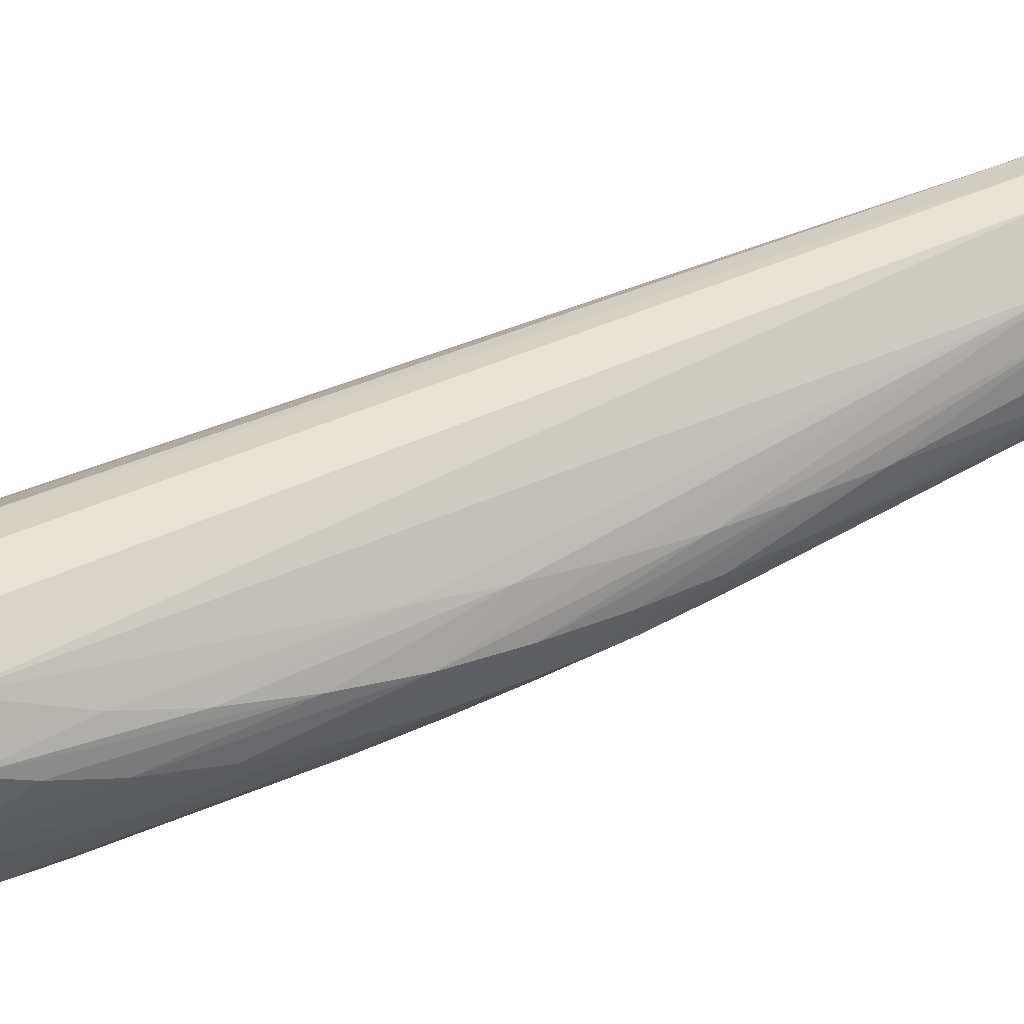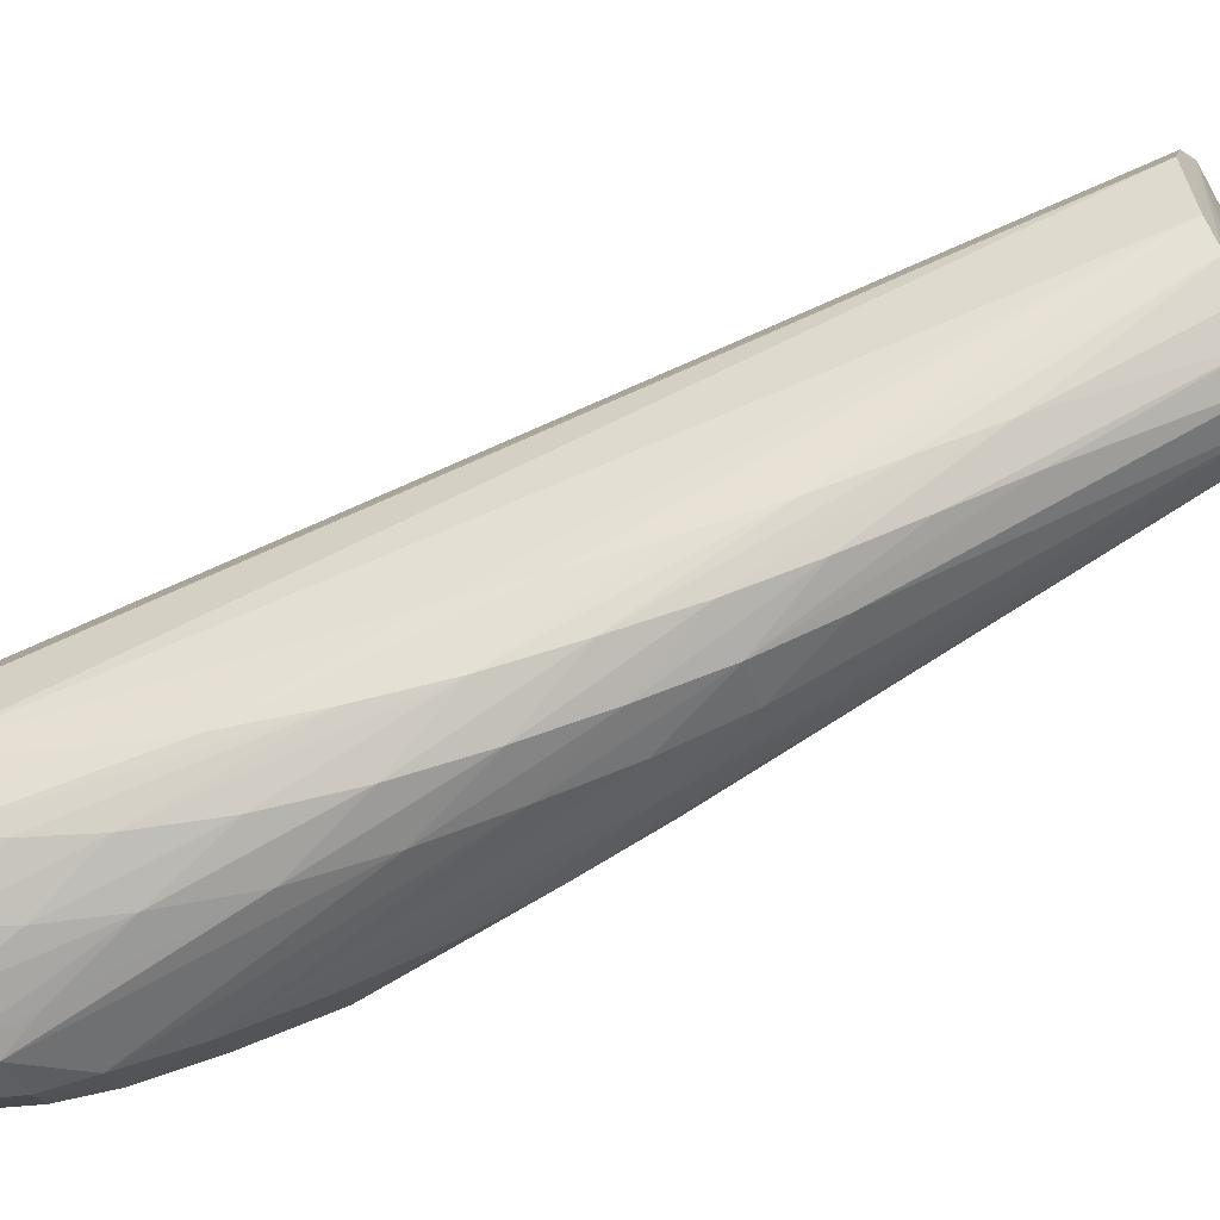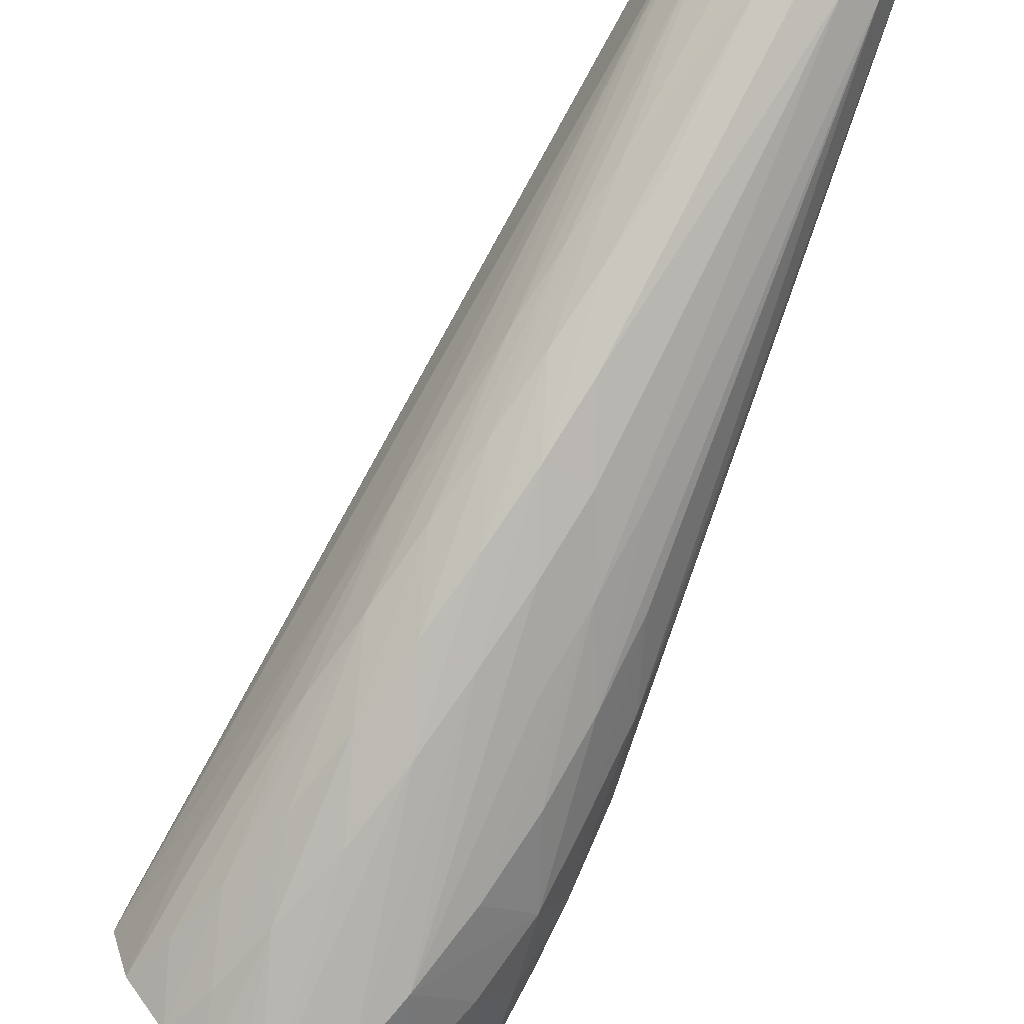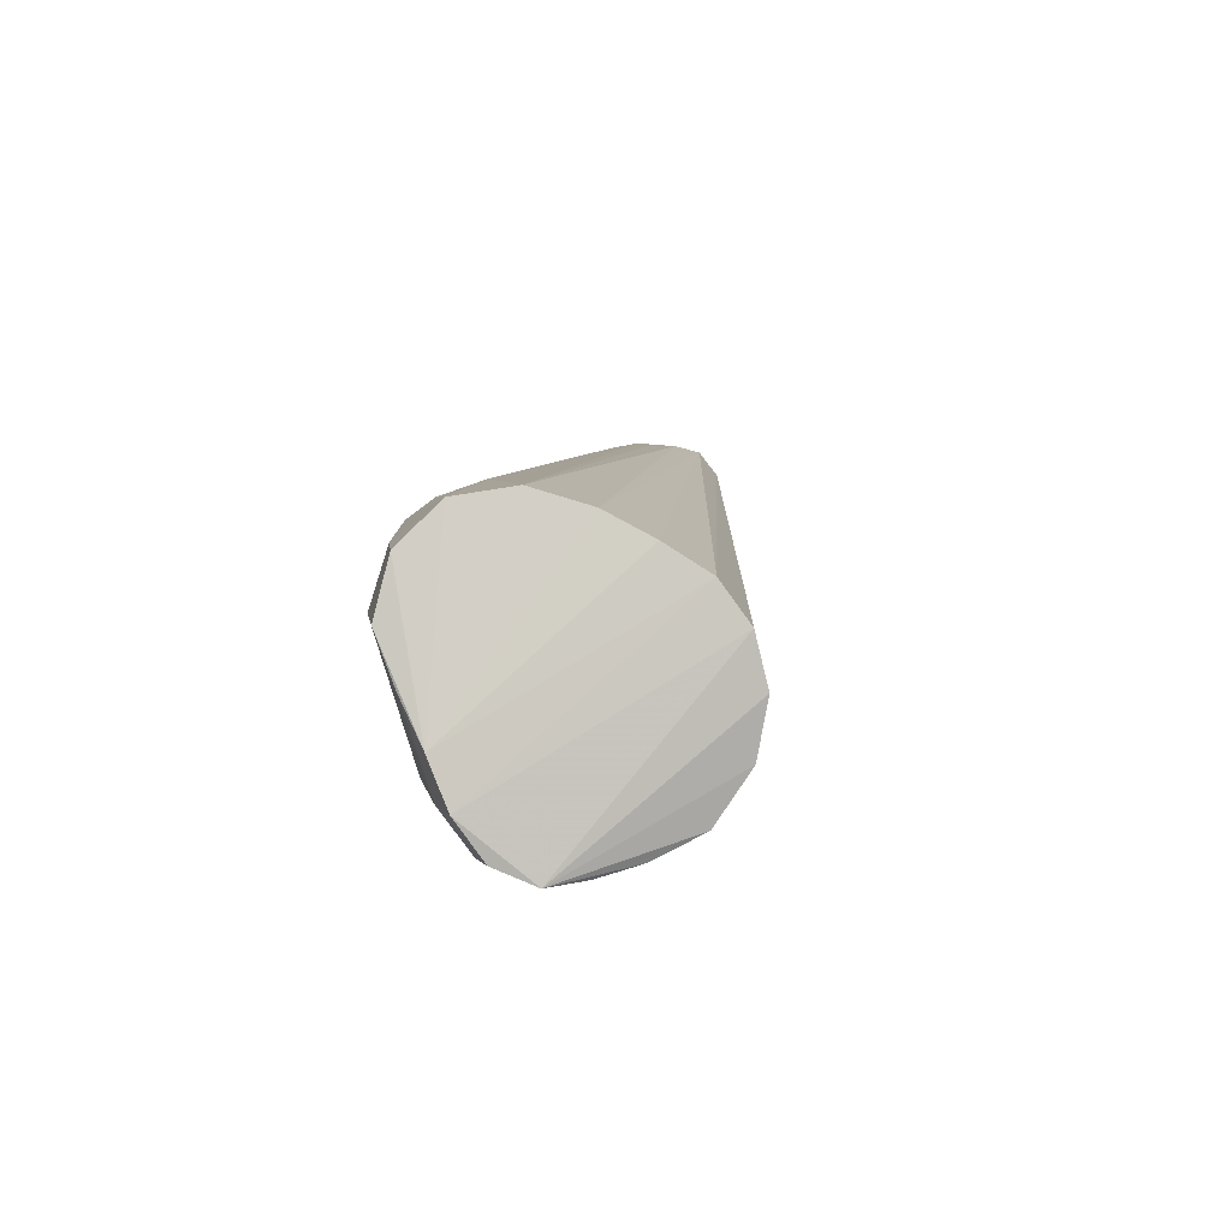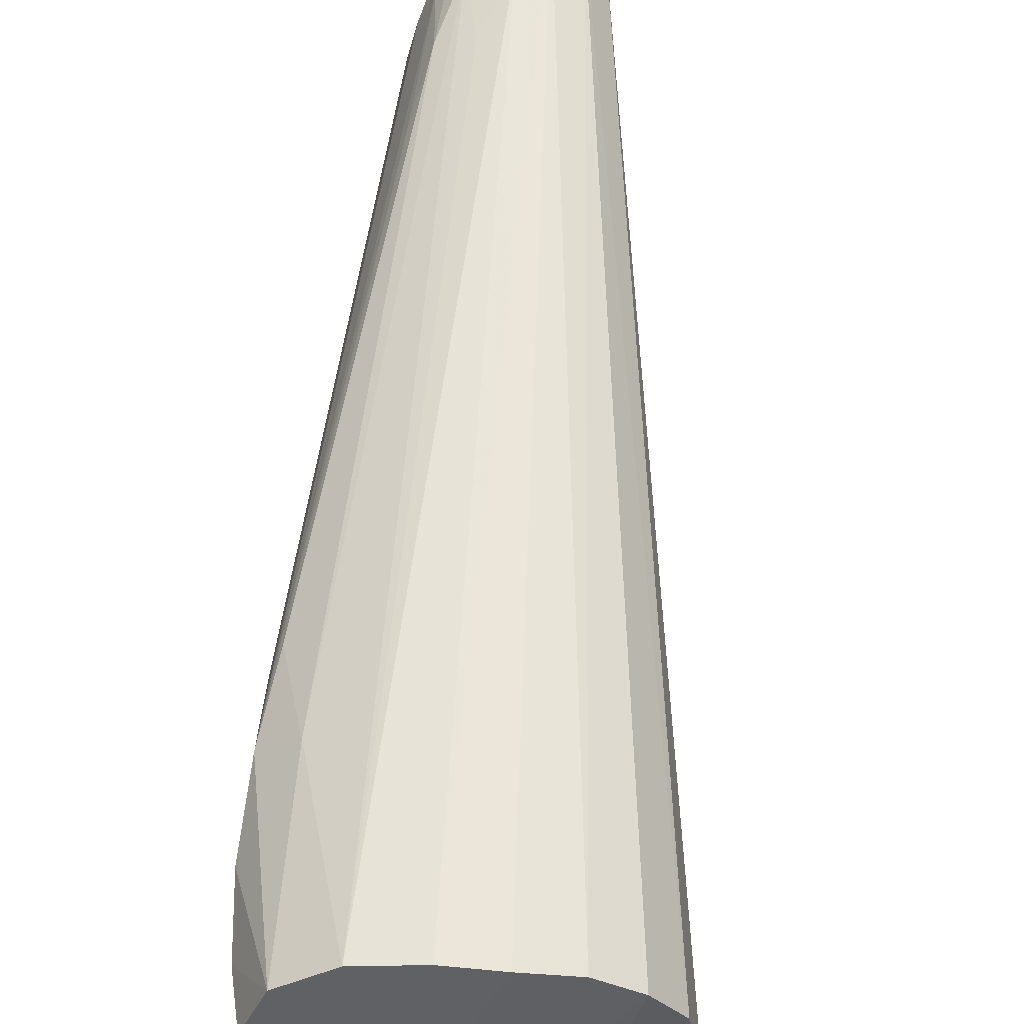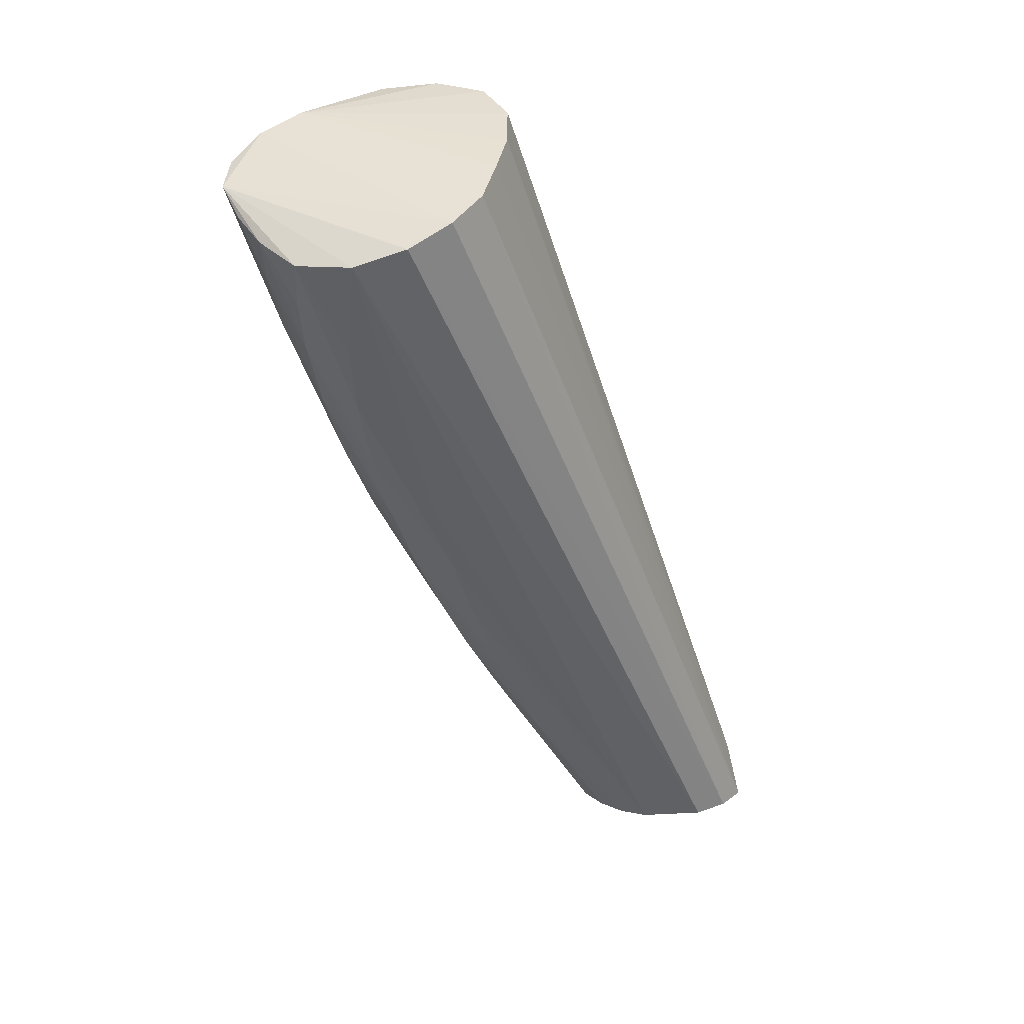
<metadata>
{"format":"obj","ext":"obj","renderer":"f3d","projection":"perspective","resolution":1024,"background":"white","views":[{"elev":-2.8,"azim":-89.2,"up":"+Z"},{"elev":-45.1,"azim":-69.1,"up":"+Z"},{"elev":-60.1,"azim":-23.5,"up":"+Z"},{"elev":79.5,"azim":-159.2,"up":"+Y"},{"elev":40.4,"azim":-174.9,"up":"+Z"},{"elev":35.9,"azim":-85.5,"up":"+Y"}]}
</metadata>
<code>
v -0.01317 -0.106 0.02311
v -0.01743 -0.08747 0.0178
v -0.007891 -0.0896 0.01091
v -0.003289 -0.1073 0.01743
v 0.04158 -0.0538 0.05476
v 0.04329 -0.07491 0.05263
v 0.04518 -0.05654 0.04386
v 0.0463 -0.03825 0.03432
v 0.04429 -0.03548 0.04639
v -0.004773 -0.1409 0.0358
v -0.008711 -0.1239 0.02911
v 0.0009483 -0.1246 0.02439
v 0.00466 -0.1413 0.03239
v 0.03989 -0.1001 0.03581
v 0.03938 -0.08212 0.02573
v 0.04377 -0.07838 0.03975
v 0.02622 -0.06731 0.00611
v 0.02939 -0.08545 0.01539
v 0.01667 -0.08722 0.01057
v -0.0217 -0.06822 0.01407
v -0.02603 -0.04841 0.01157
v -0.0175 -0.05184 0.001231
v -0.0126 -0.07102 0.00527
v 0.04527 -0.01753 0.03653
v 0.0439 -0.002384 0.02865
v 0.03935 0.008238 0.01133
v 0.03053 0.008184 0.001577
v 0.01526 -0.03192 -0.01173
v 0.02148 -0.04927 -0.002864
v -0.01811 -0.01721 -0.01044
v -0.01279 -0.03343 -0.008421
v -0.02295 -0.03322 -0.00107
v -0.02775 -0.01824 -0.001386
v 0.009745 -0.01706 -0.01786
v -0.006619 -0.01533 -0.01674
v -0.03324 0.000544 0.0267
v -0.02634 0.004326 0.03648
v -0.004364 0.008611 0.04492
v 0.008216 0.009555 0.04648
v 0.02278 0.01022 0.0454
v 0.03532 0.01027 0.03814
v 0.007256 -0.006442 -0.02078
v 0.003787 0.003246 -0.0218
v 0.01322 0.006829 -0.01589
v 0.01759 -0.002933 -0.01442
v -0.03193 -0.005699 -0.0004577
v -0.02298 -0.004584 -0.0104
v -0.0166 0.006645 0.04266
v 0.04108 0.009538 0.02544
v 0.03157 -0.1032 0.0251
v 0.02268 -0.1226 0.0281
v 0.01999 -0.105 0.01883
v 0.01179 -0.1238 0.02452
v 0.0231 -0.01303 -0.01005
v 0.03308 -0.005281 0.002642
v 0.03983 -0.0232 0.01072
v 0.02998 -0.0276 -0.002087
v 0.008183 -0.1065 0.01646
v 0.003843 -0.08886 0.009087
v -0.02985 -0.02988 0.01103
v -0.03549 -0.003587 0.01383
v -0.01874 -0.1017 0.03363
v -0.01486 -0.1204 0.03831
v -0.02223 -0.0821 0.02971
v 0.03746 -0.06388 0.01603
v -0.01464 -0.002429 -0.01704
v -0.002326 -0.006249 -0.02131
v 0.04291 -0.00404 0.01477
v -0.01123 -0.1382 0.04348
v 0.04531 -0.0202 0.02326
v -0.006745 0.001651 -0.02206
v 0.02143 0.008885 -0.007097
v 0.03508 -0.04555 0.006013
v 0.0433 -0.04145 0.01971
v 0.04438 -0.05995 0.02932
v 0.03518 -0.03242 0.05322
v -0.006198 -0.05223 -0.004211
v 0.01898 -0.1748 0.1066
v 0.02764 -0.1773 0.1035
v 0.03114 -0.1606 0.09432
v 0.01275 -0.1911 0.1136
v 0.03413 -0.2024 0.07562
v 0.03623 -0.2006 0.08526
v -0.003808 -0.1715 0.05595
v -0.007665 -0.155 0.04965
v 0.02934 -0.1957 0.1042
v 0.0229 -0.1931 0.1112
v 0.003174 -0.1732 0.05052
v -0.0008607 -0.1571 0.04307
v -0.005006 -0.2053 0.08928
v -0.002002 -0.2072 0.08233
v 0.002645 -0.2089 0.07583
v 0.007977 -0.2103 0.07089
v 0.03411 -0.2121 0.08088
v 0.02928 -0.2128 0.0724
v -0.005014 -0.2031 0.1054
v -0.0002114 -0.2035 0.113
v 0.0216 -0.2124 0.06862
v 0.0142 -0.2116 0.06819
v 0.0338 -0.2109 0.09144
v 0.03054 -0.2095 0.1011
v 0.006723 -0.2051 0.1178
v 0.01727 -0.2067 0.1164
v 0.02597 -0.2081 0.1105
v 0.03351 -0.1983 0.09547
v -0.0007756 -0.07087 0.002009
f 90 91 102
f 102 96 90
f 90 96 61
f 102 93 99
f 102 91 92
f 92 93 102
f 36 71 61
f 36 37 71
f 61 96 36
f 97 96 102
f 97 36 96
f 37 36 97
f 70 24 8
f 68 54 55
f 71 37 44
f 44 43 71
f 75 70 8
f 95 82 94
f 94 100 95
f 83 100 94
f 94 75 83
f 86 104 101
f 104 100 101
f 7 83 8
f 7 6 83
f 95 98 51
f 51 98 52
f 57 56 73
f 57 54 68
f 68 56 57
f 52 29 17
f 17 29 73
f 24 70 25
f 25 70 68
f 68 49 25
f 24 25 41
f 41 25 49
f 26 49 68
f 68 55 26
f 26 54 27
f 26 55 54
f 27 54 45
f 45 44 27
f 45 54 42
f 42 43 45
f 43 44 45
f 102 39 38
f 103 98 95
f 95 100 103
f 103 100 104
f 104 87 103
f 102 99 103
f 99 98 103
f 52 98 53
f 67 43 42
f 71 43 67
f 64 90 61
f 61 71 46
f 8 83 16
f 16 75 8
f 83 75 16
f 15 82 95
f 95 50 15
f 70 75 74
f 68 70 74
f 74 56 68
f 73 56 74
f 75 15 74
f 86 101 105
f 105 100 83
f 105 101 100
f 83 6 105
f 81 39 102
f 102 103 81
f 81 103 87
f 79 104 86
f 79 87 104
f 76 87 79
f 79 5 76
f 18 51 52
f 52 17 18
f 18 50 95
f 95 51 18
f 18 17 73
f 76 5 9
f 9 41 76
f 24 41 9
f 8 24 9
f 9 7 8
f 6 7 9
f 9 105 6
f 86 105 9
f 27 44 72
f 72 41 49
f 72 26 27
f 49 26 72
f 72 38 39
f 54 57 28
f 73 29 28
f 28 57 73
f 84 92 91
f 91 85 84
f 93 92 84
f 91 90 69
f 69 85 91
f 13 98 99
f 13 53 98
f 13 12 53
f 14 94 82
f 82 15 14
f 75 94 14
f 14 15 75
f 78 81 87
f 65 15 50
f 50 18 65
f 65 18 73
f 73 74 65
f 65 74 15
f 5 79 80
f 80 9 5
f 80 79 86
f 86 9 80
f 38 72 48
f 102 38 48
f 48 44 37
f 48 72 44
f 48 97 102
f 37 97 48
f 19 29 52
f 19 28 29
f 52 53 19
f 34 67 42
f 42 54 34
f 54 28 34
f 59 34 28
f 64 21 62
f 90 64 62
f 47 46 71
f 46 47 33
f 33 47 32
f 60 64 61
f 60 21 64
f 61 46 60
f 46 21 60
f 71 67 35
f 35 31 71
f 40 87 76
f 40 78 87
f 76 41 40
f 39 81 40
f 81 78 40
f 40 72 39
f 41 72 40
f 53 12 58
f 12 59 58
f 58 19 53
f 28 19 58
f 58 59 28
f 93 84 89
f 84 10 89
f 89 10 12
f 2 69 63
f 63 62 2
f 63 69 90
f 90 62 63
f 2 62 20
f 20 62 21
f 20 32 2
f 20 33 32
f 20 21 46
f 46 33 20
f 71 31 66
f 66 47 71
f 32 47 30
f 30 66 31
f 47 66 30
f 2 32 22
f 22 23 2
f 31 23 22
f 32 30 22
f 22 30 31
f 88 99 93
f 93 89 88
f 88 89 12
f 88 13 99
f 12 13 88
f 12 10 4
f 4 59 12
f 2 23 1
f 23 3 1
f 1 69 2
f 85 69 1
f 77 3 23
f 77 23 31
f 77 35 67
f 31 35 77
f 59 4 106
f 106 4 3
f 3 77 106
f 34 59 106
f 67 34 106
f 106 77 67
f 11 1 3
f 11 4 10
f 3 4 11
f 85 1 11
f 11 84 85
f 11 10 84

</code>
